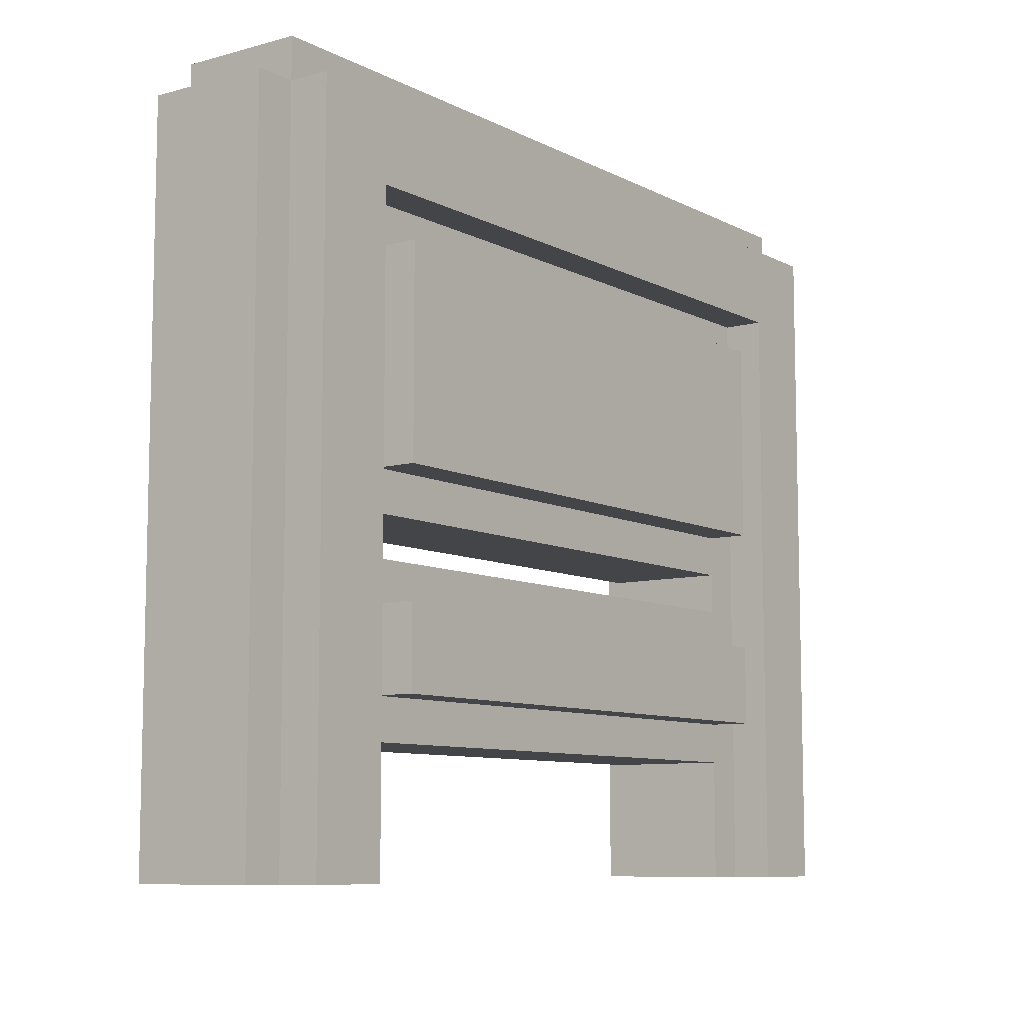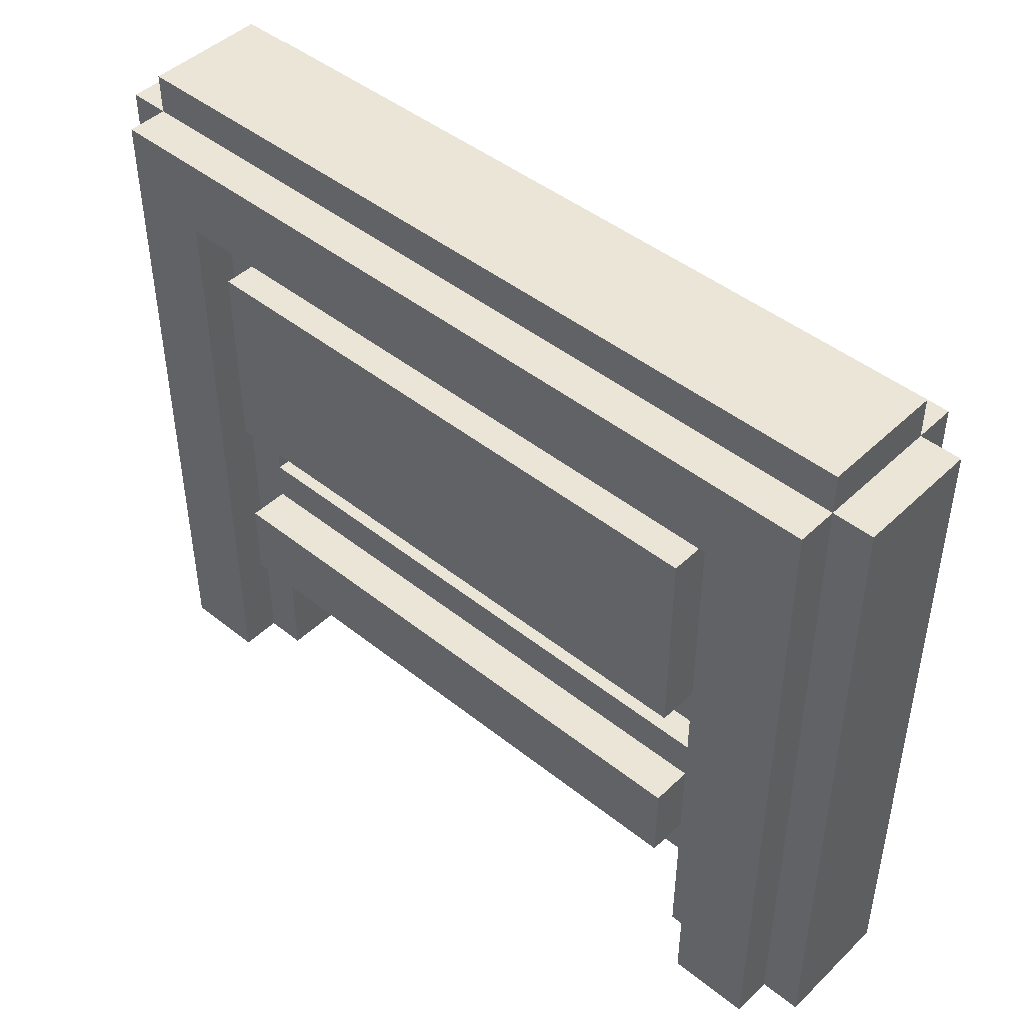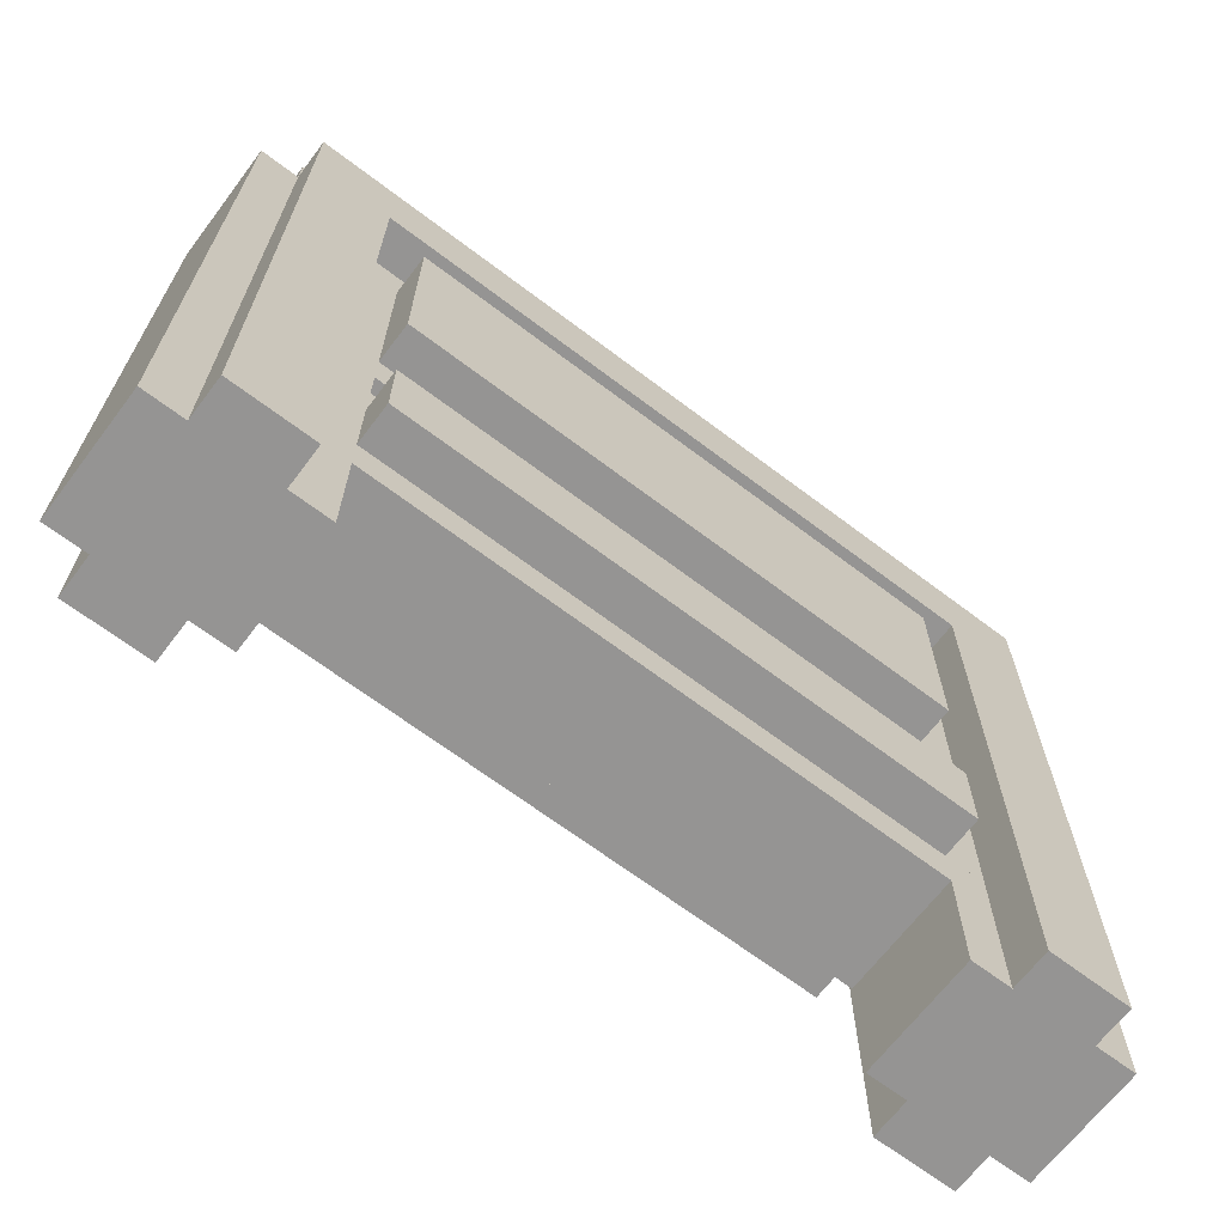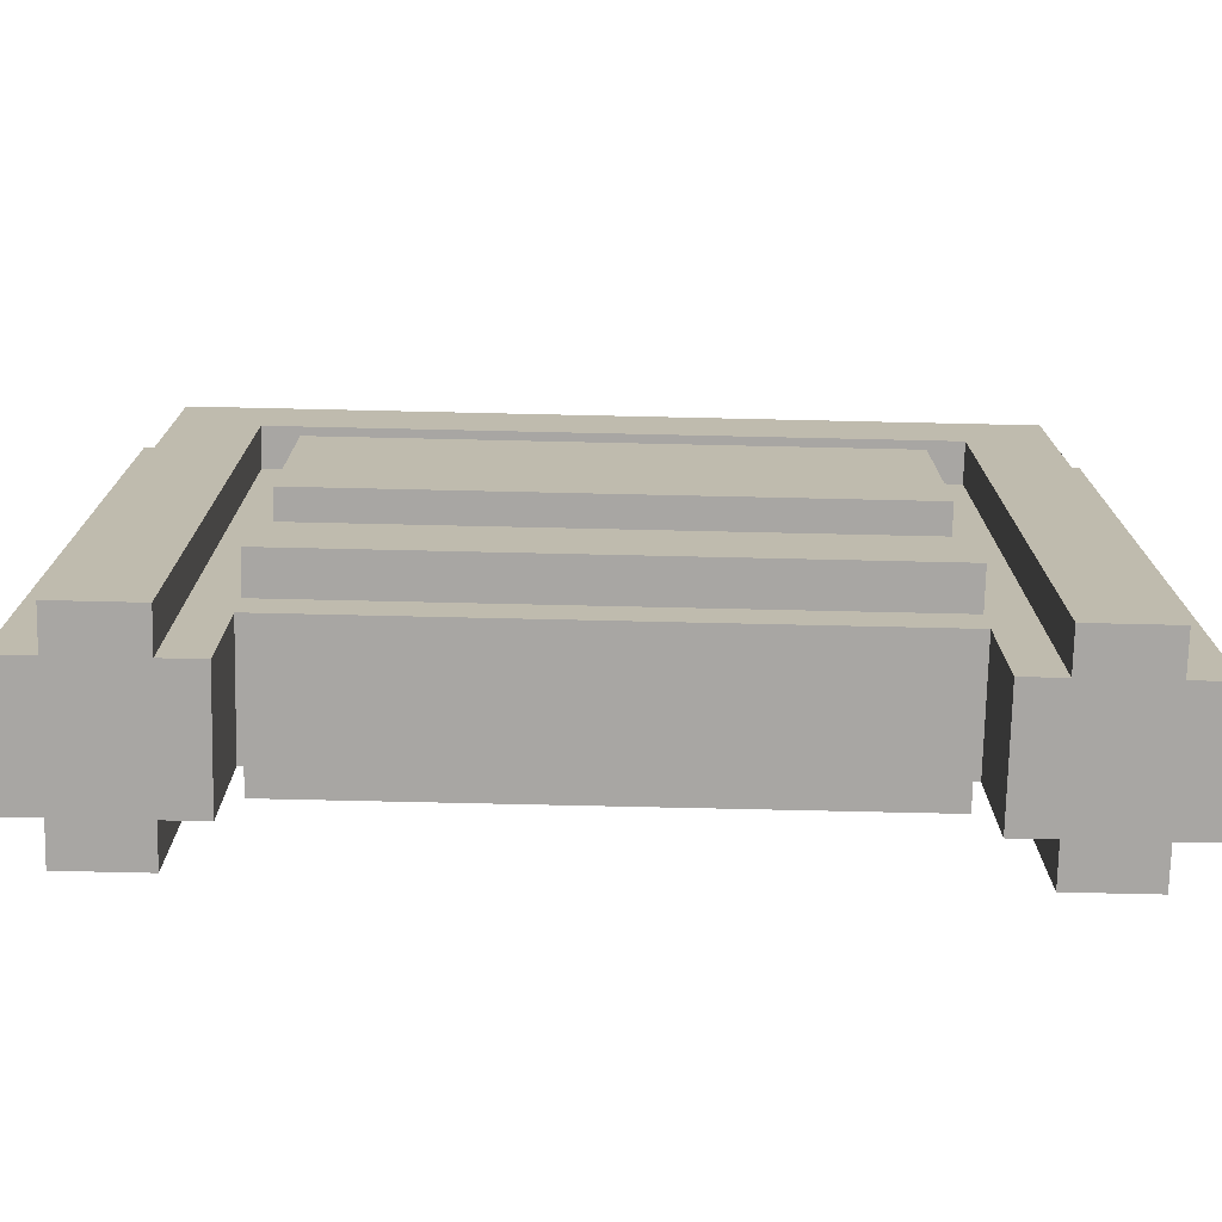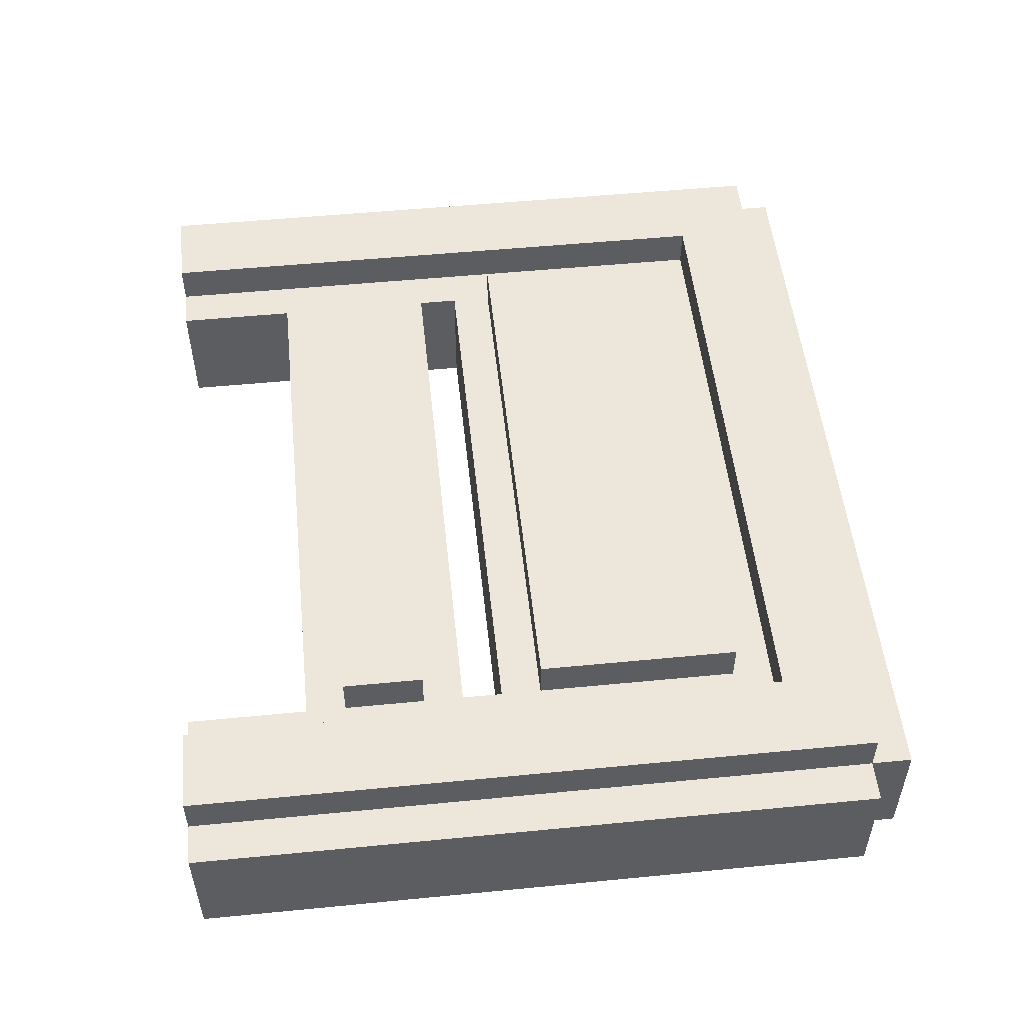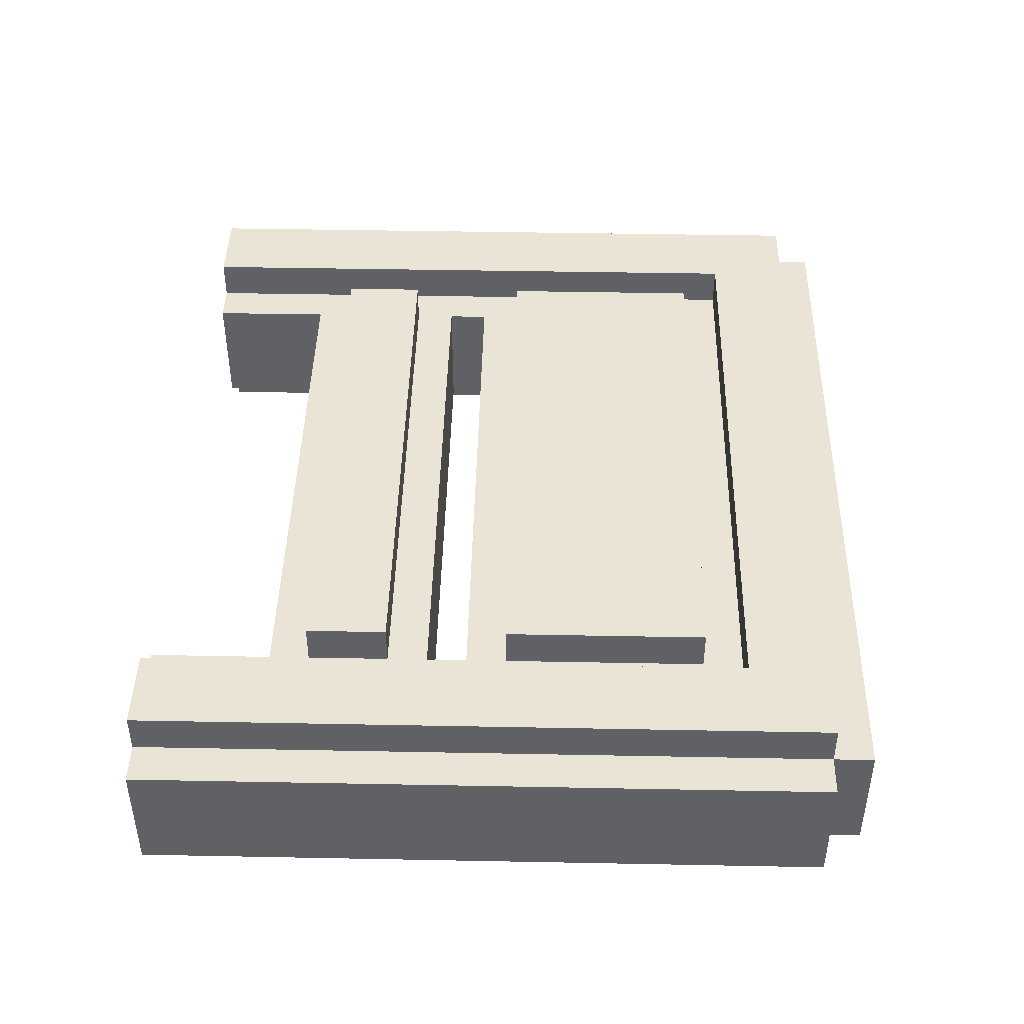
<metadata>
{"format":"obj","ext":"obj","renderer":"f3d","projection":"perspective","resolution":1024,"background":"white","views":[{"elev":-8.6,"azim":-53.6,"up":"+Y"},{"elev":45.6,"azim":42.5,"up":"+Y"},{"elev":-67.2,"azim":142.8,"up":"+Y"},{"elev":-74.3,"azim":178.7,"up":"+Y"},{"elev":52.2,"azim":84.0,"up":"+Z"},{"elev":43.9,"azim":91.3,"up":"+Z"}]}
</metadata>
<code>
g Model
v -11 -16 2
v -11 1 2
v -11 1 -1
v -11 -16 -1
f 1 2 3 4
v -10 -16 -1
v -10 1 -1
v -10 1 -2
v -10 -16 -2
f 5 6 7 8
v -10 -16 3
v -10 1 3
v -10 1 2
v -10 -16 2
f 9 10 11 12
v -10 1 2
v -10 2 2
v -10 2 -1
v -10 1 -1
f 13 14 15 16
v -7 -7 -1
v -7 -2 -1
v -7 -2 -2
v -7 -7 -2
f 17 18 19 20
v -7 -7 3
v -7 -2 3
v -7 -2 2
v -7 -7 2
f 21 22 23 24
v -7 -12 -1
v -7 -10 -1
v -7 -10 -2
v -7 -12 -2
f 25 26 27 28
v -7 -12 3
v -7 -10 3
v -7 -10 2
v -7 -12 2
f 29 30 31 32
v 7 -16 2
v 7 -13 2
v 7 -13 -1
v 7 -16 -1
f 33 34 35 36
v 7 -9 2
v 7 -8 2
v 7 -8 -1
v 7 -9 -1
f 37 38 39 40
v 8 -16 -1
v 8 -1 -1
v 8 -1 -2
v 8 -16 -2
f 41 42 43 44
v 8 -16 3
v 8 -1 3
v 8 -1 2
v 8 -16 2
f 45 46 47 48
v -8 -16 -2
v -8 -1 -2
v -8 -1 -1
v -8 -16 -1
f 49 50 51 52
v -8 -16 2
v -8 -1 2
v -8 -1 3
v -8 -16 3
f 53 54 55 56
v -7 -16 -1
v -7 -13 -1
v -7 -13 2
v -7 -16 2
f 57 58 59 60
v -7 -9 -1
v -7 -8 -1
v -7 -8 2
v -7 -9 2
f 61 62 63 64
v 7 -7 -2
v 7 -2 -2
v 7 -2 -1
v 7 -7 -1
f 65 66 67 68
v 7 -7 2
v 7 -2 2
v 7 -2 3
v 7 -7 3
f 69 70 71 72
v 7 -12 -2
v 7 -10 -2
v 7 -10 -1
v 7 -12 -1
f 73 74 75 76
v 7 -12 2
v 7 -10 2
v 7 -10 3
v 7 -12 3
f 77 78 79 80
v 10 -16 -2
v 10 1 -2
v 10 1 -1
v 10 -16 -1
f 81 82 83 84
v 10 -16 2
v 10 1 2
v 10 1 3
v 10 -16 3
f 85 86 87 88
v 10 1 -1
v 10 2 -1
v 10 2 2
v 10 1 2
f 89 90 91 92
v 11 -16 -1
v 11 1 -1
v 11 1 2
v 11 -16 2
f 93 94 95 96
v -11 -16 -1
v -7 -16 -1
v -7 -16 2
v -11 -16 2
f 97 98 99 100
v 7 -16 -1
v 11 -16 -1
v 11 -16 2
v 7 -16 2
f 101 102 103 104
v -10 -16 -2
v -8 -16 -2
v -8 -16 -1
v -10 -16 -1
f 105 106 107 108
v 8 -16 -2
v 10 -16 -2
v 10 -16 -1
v 8 -16 -1
f 109 110 111 112
v -10 -16 2
v -8 -16 2
v -8 -16 3
v -10 -16 3
f 113 114 115 116
v 8 -16 2
v 10 -16 2
v 10 -16 3
v 8 -16 3
f 117 118 119 120
v -7 -13 -1
v 7 -13 -1
v 7 -13 2
v -7 -13 2
f 121 122 123 124
v -7 -12 -2
v 7 -12 -2
v 7 -12 -1
v -7 -12 -1
f 125 126 127 128
v -7 -12 2
v 7 -12 2
v 7 -12 3
v -7 -12 3
f 129 130 131 132
v -7 -8 -1
v 7 -8 -1
v 7 -8 2
v -7 -8 2
f 133 134 135 136
v -7 -7 -2
v 7 -7 -2
v 7 -7 -1
v -7 -7 -1
f 137 138 139 140
v -7 -7 2
v 7 -7 2
v 7 -7 3
v -7 -7 3
f 141 142 143 144
v -8 -1 -2
v 8 -1 -2
v 8 -1 -1
v -8 -1 -1
f 145 146 147 148
v -8 -1 2
v 8 -1 2
v 8 -1 3
v -8 -1 3
f 149 150 151 152
v -7 -10 -1
v 7 -10 -1
v 7 -10 -2
v -7 -10 -2
f 153 154 155 156
v -7 -10 3
v 7 -10 3
v 7 -10 2
v -7 -10 2
f 157 158 159 160
v -7 -9 2
v 7 -9 2
v 7 -9 -1
v -7 -9 -1
f 161 162 163 164
v -7 -2 -1
v 7 -2 -1
v 7 -2 -2
v -7 -2 -2
f 165 166 167 168
v -7 -2 3
v 7 -2 3
v 7 -2 2
v -7 -2 2
f 169 170 171 172
v -10 1 -1
v 10 1 -1
v 10 1 -2
v -10 1 -2
f 173 174 175 176
v -10 1 3
v 10 1 3
v 10 1 2
v -10 1 2
f 177 178 179 180
v -11 1 2
v -10 1 2
v -10 1 -1
v -11 1 -1
f 181 182 183 184
v 10 1 2
v 11 1 2
v 11 1 -1
v 10 1 -1
f 185 186 187 188
v -10 2 2
v 10 2 2
v 10 2 -1
v -10 2 -1
f 189 190 191 192
v -7 -2 -2
v 7 -2 -2
v 7 -7 -2
v -7 -7 -2
f 193 194 195 196
v -10 1 -2
v 10 1 -2
v 10 -1 -2
v -10 -1 -2
f 197 198 199 200
v -10 -1 -2
v -8 -1 -2
v -8 -16 -2
v -10 -16 -2
f 201 202 203 204
v 8 -1 -2
v 10 -1 -2
v 10 -16 -2
v 8 -16 -2
f 205 206 207 208
v -7 -10 -2
v 7 -10 -2
v 7 -12 -2
v -7 -12 -2
f 209 210 211 212
v -10 2 -1
v 10 2 -1
v 10 1 -1
v -10 1 -1
f 213 214 215 216
v -11 1 -1
v -10 1 -1
v -10 -16 -1
v -11 -16 -1
f 217 218 219 220
v 10 1 -1
v 11 1 -1
v 11 -16 -1
v 10 -16 -1
f 221 222 223 224
v -8 -12 -1
v 8 -12 -1
v 8 -13 -1
v -8 -13 -1
f 225 226 227 228
v -8 -9 -1
v 8 -9 -1
v 8 -10 -1
v -8 -10 -1
f 229 230 231 232
v -8 -7 -1
v 8 -7 -1
v 8 -8 -1
v -8 -8 -1
f 233 234 235 236
v -8 -1 -1
v 8 -1 -1
v 8 -2 -1
v -8 -2 -1
f 237 238 239 240
v -8 -2 -1
v -7 -2 -1
v -7 -7 -1
v -8 -7 -1
f 241 242 243 244
v 7 -2 -1
v 8 -2 -1
v 8 -7 -1
v 7 -7 -1
f 245 246 247 248
v -8 -13 -1
v -7 -13 -1
v -7 -16 -1
v -8 -16 -1
f 249 250 251 252
v 7 -13 -1
v 8 -13 -1
v 8 -16 -1
v 7 -16 -1
f 253 254 255 256
v -8 -10 -1
v -7 -10 -1
v -7 -12 -1
v -8 -12 -1
f 257 258 259 260
v 7 -10 -1
v 8 -10 -1
v 8 -12 -1
v 7 -12 -1
f 261 262 263 264
v -8 -8 -1
v -7 -8 -1
v -7 -9 -1
v -8 -9 -1
f 265 266 267 268
v 7 -8 -1
v 8 -8 -1
v 8 -9 -1
v 7 -9 -1
f 269 270 271 272
v -10 1 2
v 10 1 2
v 10 2 2
v -10 2 2
f 273 274 275 276
v -11 -16 2
v -10 -16 2
v -10 1 2
v -11 1 2
f 277 278 279 280
v 10 -16 2
v 11 -16 2
v 11 1 2
v 10 1 2
f 281 282 283 284
v -8 -13 2
v 8 -13 2
v 8 -12 2
v -8 -12 2
f 285 286 287 288
v -8 -10 2
v 8 -10 2
v 8 -9 2
v -8 -9 2
f 289 290 291 292
v -8 -8 2
v 8 -8 2
v 8 -7 2
v -8 -7 2
f 293 294 295 296
v -8 -2 2
v 8 -2 2
v 8 -1 2
v -8 -1 2
f 297 298 299 300
v -8 -7 2
v -7 -7 2
v -7 -2 2
v -8 -2 2
f 301 302 303 304
v 7 -7 2
v 8 -7 2
v 8 -2 2
v 7 -2 2
f 305 306 307 308
v -8 -16 2
v -7 -16 2
v -7 -13 2
v -8 -13 2
f 309 310 311 312
v 7 -16 2
v 8 -16 2
v 8 -13 2
v 7 -13 2
f 313 314 315 316
v -8 -12 2
v -7 -12 2
v -7 -10 2
v -8 -10 2
f 317 318 319 320
v 7 -12 2
v 8 -12 2
v 8 -10 2
v 7 -10 2
f 321 322 323 324
v -8 -9 2
v -7 -9 2
v -7 -8 2
v -8 -8 2
f 325 326 327 328
v 7 -9 2
v 8 -9 2
v 8 -8 2
v 7 -8 2
f 329 330 331 332
v -7 -7 3
v 7 -7 3
v 7 -2 3
v -7 -2 3
f 333 334 335 336
v -10 -1 3
v 10 -1 3
v 10 1 3
v -10 1 3
f 337 338 339 340
v -10 -16 3
v -8 -16 3
v -8 -1 3
v -10 -1 3
f 341 342 343 344
v 8 -16 3
v 10 -16 3
v 10 -1 3
v 8 -1 3
f 345 346 347 348
v -7 -12 3
v 7 -12 3
v 7 -10 3
v -7 -10 3
f 349 350 351 352

</code>
